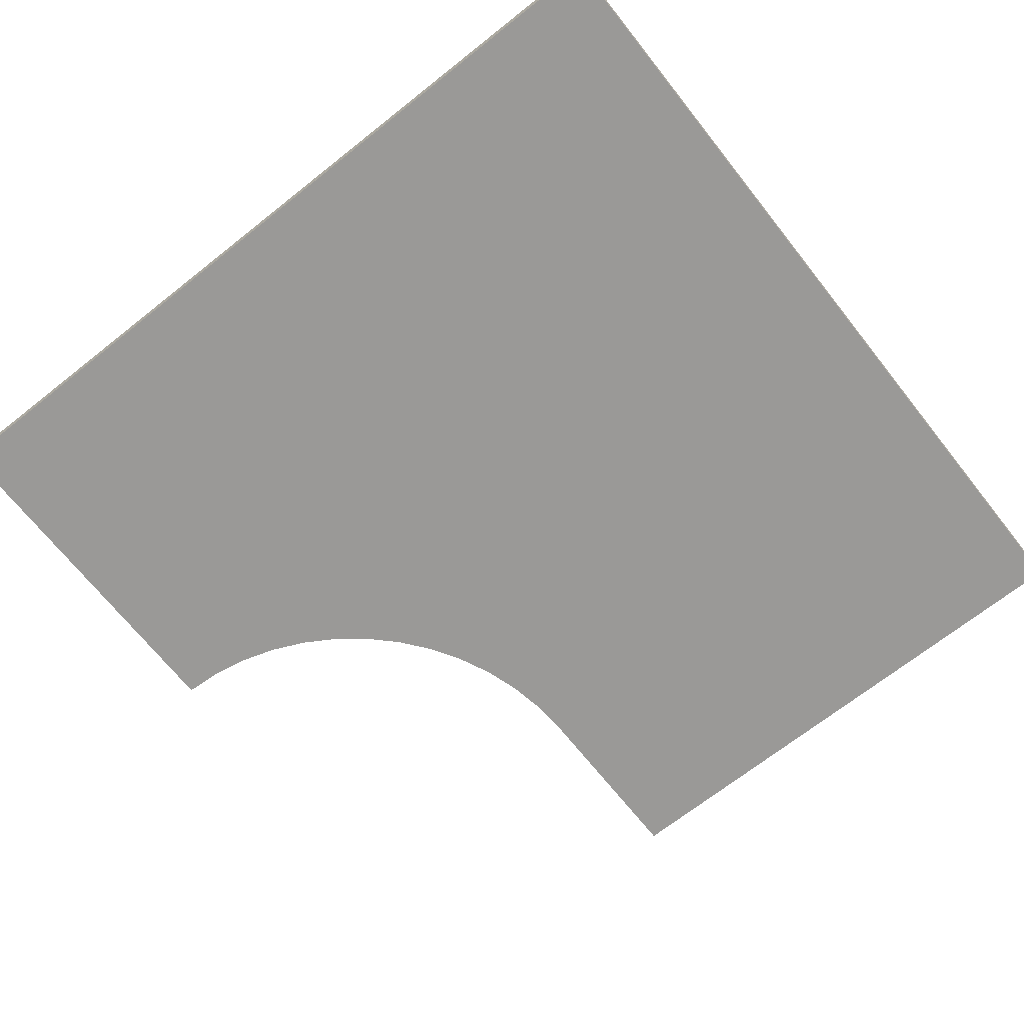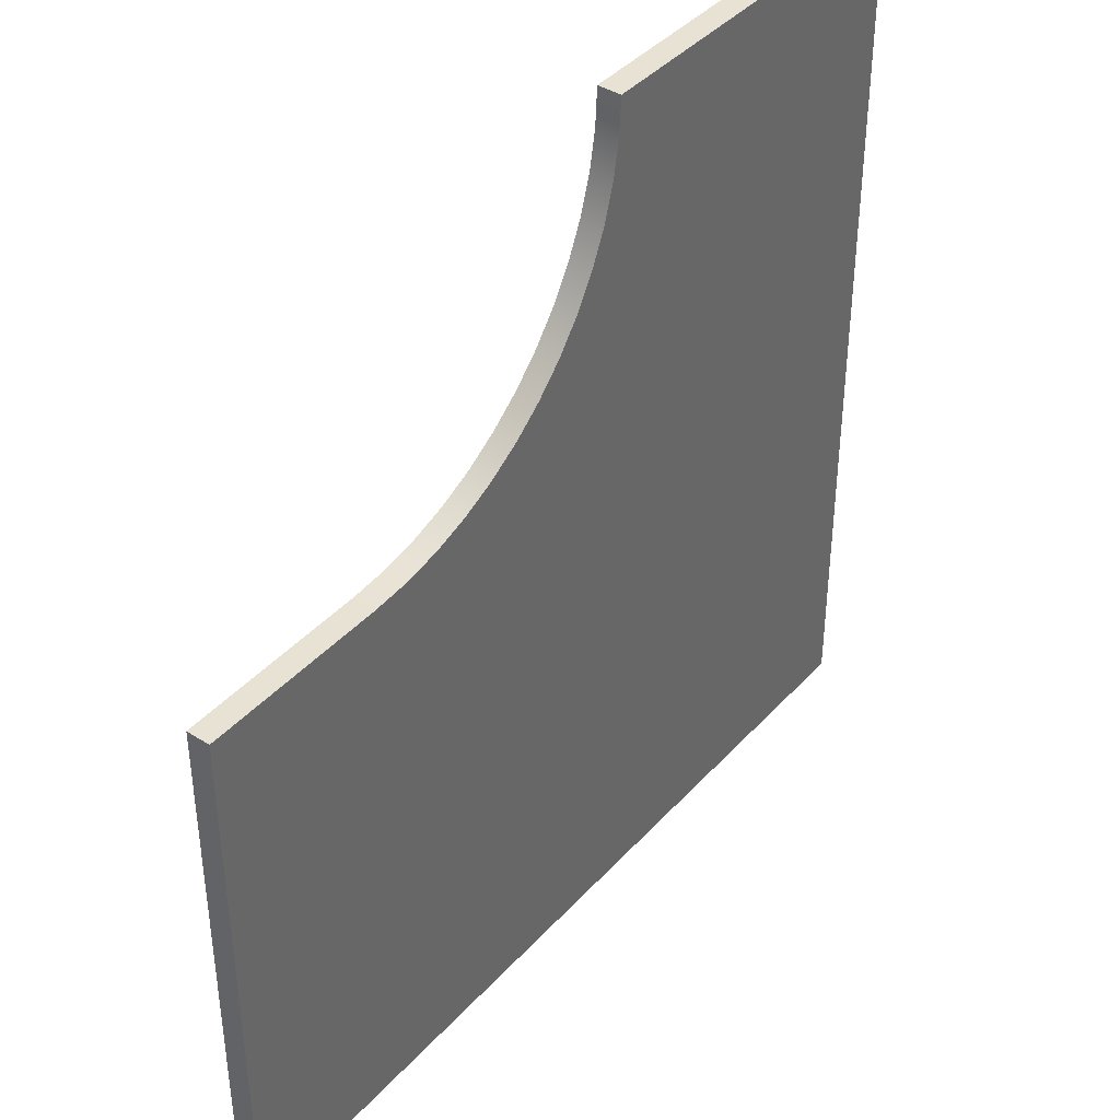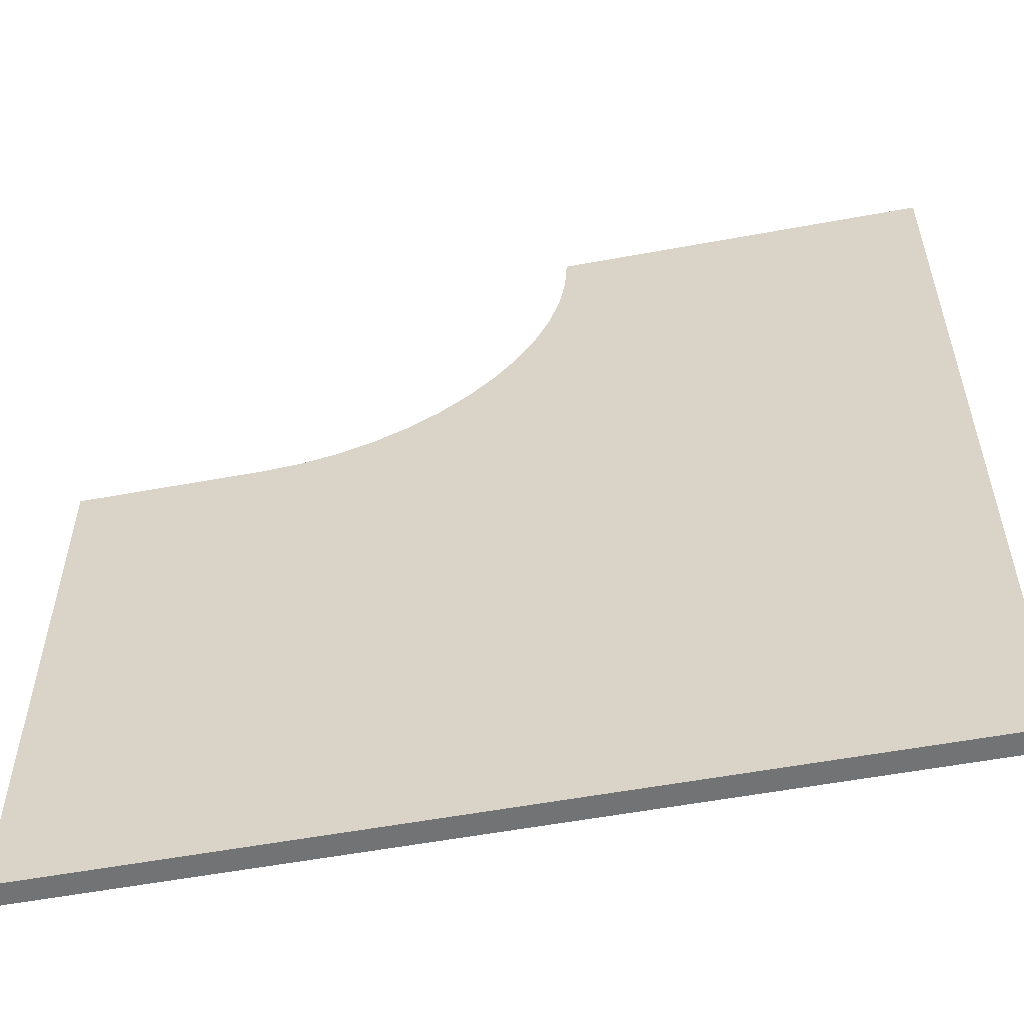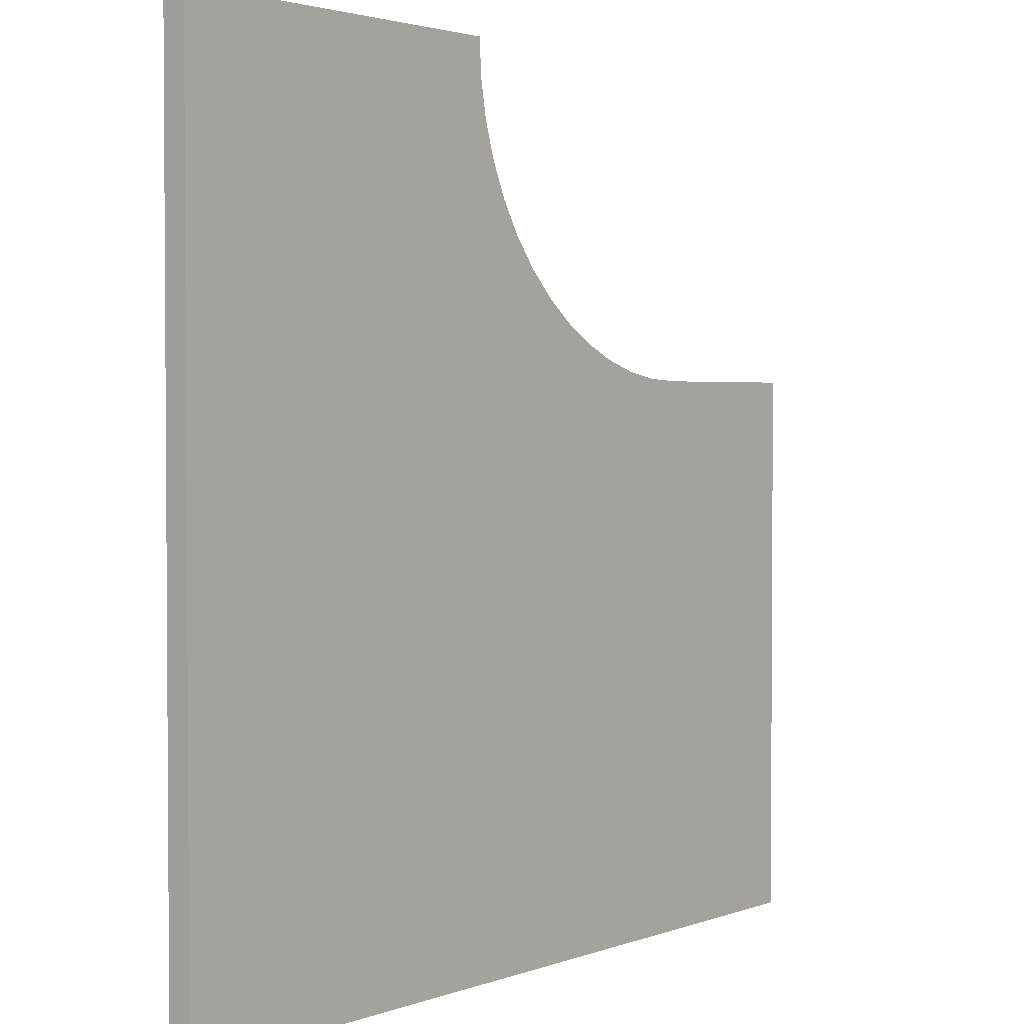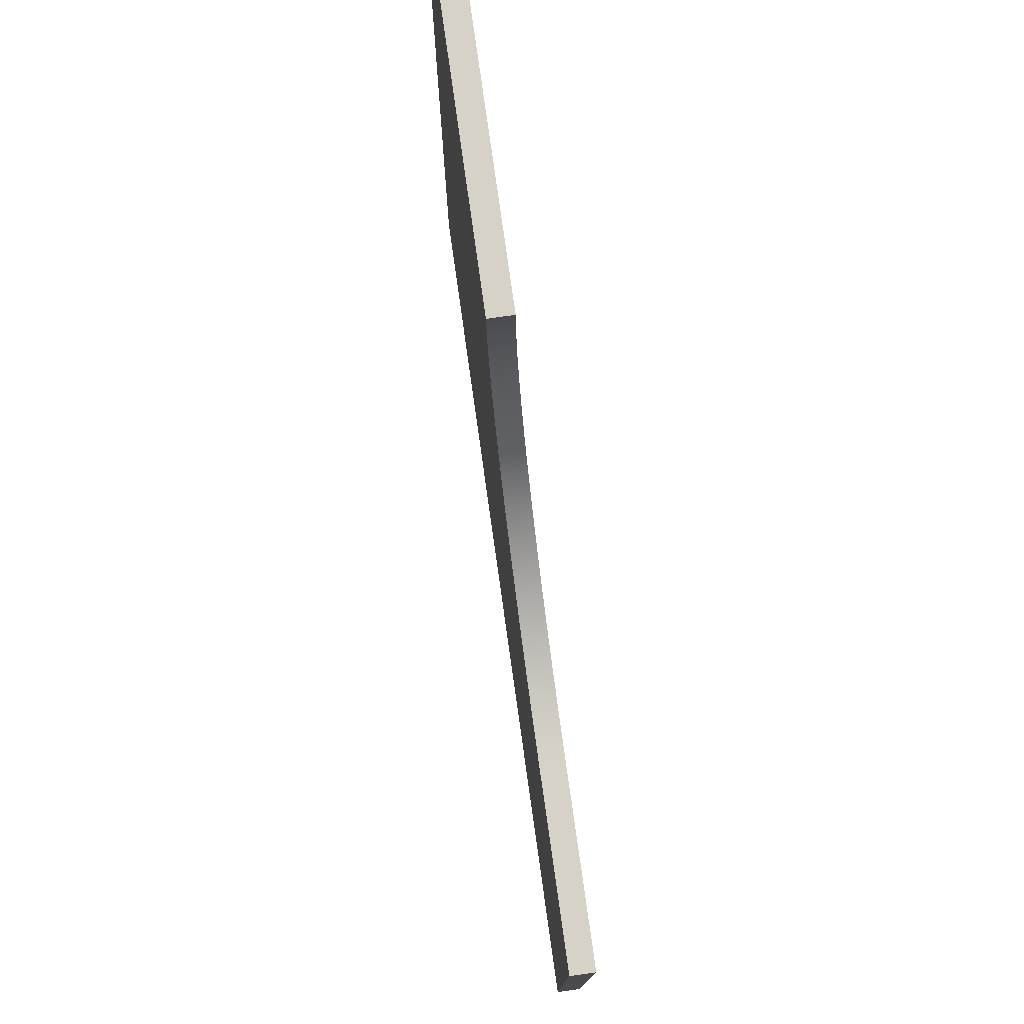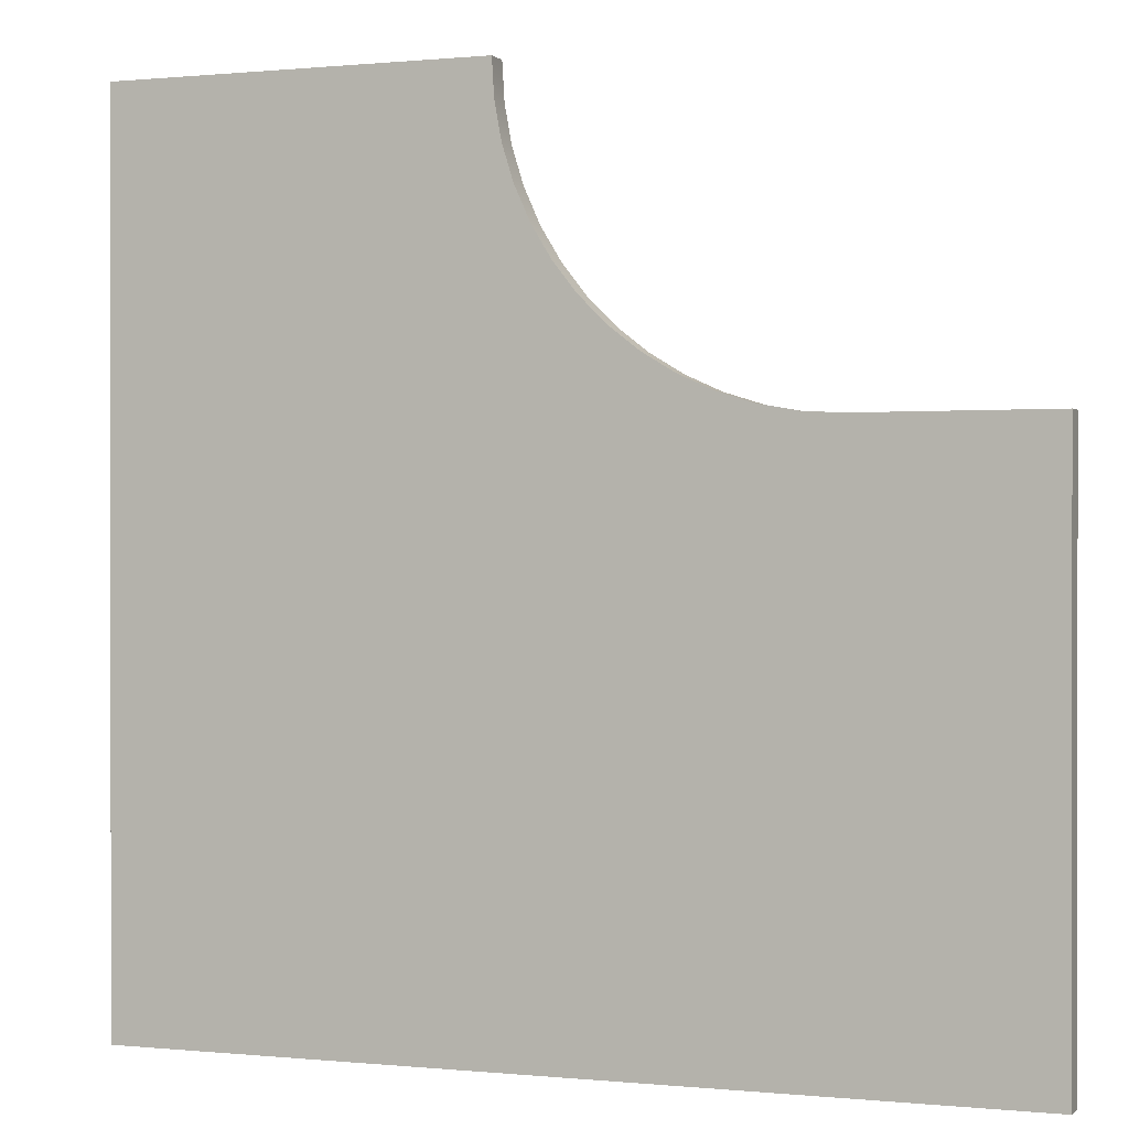
<metadata>
{"format":"obj","ext":"obj","renderer":"f3d","projection":"perspective","resolution":1024,"background":"white","views":[{"elev":-69.0,"azim":128.4,"up":"+Y"},{"elev":40.8,"azim":-52.3,"up":"+Z"},{"elev":-55.8,"azim":11.0,"up":"+Z"},{"elev":2.4,"azim":128.3,"up":"+Z"},{"elev":77.9,"azim":-98.0,"up":"+Z"},{"elev":0.3,"azim":-158.9,"up":"+Z"}]}
</metadata>
<code>
v 0 0 71.12
v 0 0 0
v 0 1.905 0
v 0 1.905 71.12
v -30.48 0 71.12
v 0 0 71.12
v 0 1.905 71.12
v -30.48 1.905 71.12
v -55.88 0 45.72
v -52.82 0 45.91
v -49.8 0 46.46
v -46.87 0 47.37
v -44.08 0 48.63
v -41.45 0 50.22
v -39.04 0 52.11
v -36.87 0 54.28
v -34.98 0 56.69
v -33.39 0 59.32
v -32.13 0 62.11
v -31.22 0 65.04
v -30.67 0 68.06
v -30.48 0 71.12
v -30.48 1.905 71.12
v -30.67 1.905 68.06
v -31.22 1.905 65.04
v -32.13 1.905 62.11
v -33.39 1.905 59.32
v -34.98 1.905 56.69
v -36.87 1.905 54.28
v -39.04 1.905 52.11
v -41.45 1.905 50.22
v -44.08 1.905 48.63
v -46.87 1.905 47.37
v -49.8 1.905 46.46
v -52.82 1.905 45.91
v -55.88 1.905 45.72
v -71.12 0 45.72
v -55.88 0 45.72
v -55.88 1.905 45.72
v -71.12 1.905 45.72
v -71.12 0 0
v -71.12 0 45.72
v -71.12 1.905 45.72
v -71.12 1.905 0
v 0 0 0
v -71.12 0 0
v -71.12 1.905 0
v 0 1.905 0
v 0 1.905 0
v -71.12 1.905 0
v -71.12 1.905 45.72
v -55.88 1.905 45.72
v -52.82 1.905 45.91
v -49.8 1.905 46.46
v -46.87 1.905 47.37
v -44.08 1.905 48.63
v -41.45 1.905 50.22
v -39.04 1.905 52.11
v -36.87 1.905 54.28
v -34.98 1.905 56.69
v -33.39 1.905 59.32
v -32.13 1.905 62.11
v -31.22 1.905 65.04
v -30.67 1.905 68.06
v -30.48 1.905 71.12
v 0 1.905 71.12
v -71.12 0 0
v 0 0 0
v 0 0 71.12
v -30.48 0 71.12
v -30.67 0 68.06
v -31.22 0 65.04
v -32.13 0 62.11
v -33.39 0 59.32
v -34.98 0 56.69
v -36.87 0 54.28
v -39.04 0 52.11
v -41.45 0 50.22
v -44.08 0 48.63
v -46.87 0 47.37
v -49.8 0 46.46
v -52.82 0 45.91
v -55.88 0 45.72
v -71.12 0 45.72
g 879a4aba-e36f-11ea-889a-54bf646e7e1f
f 1 2 4
f 4 2 3
g 879b351c-e36f-11ea-8b32-54bf646e7e1f
f 5 6 8
f 8 6 7
g 879c1f80-e36f-11ea-9238-54bf646e7e1f
f 36 9 35
f 35 9 10
f 35 10 34
f 34 10 11
f 34 11 33
f 33 11 12
f 33 12 32
f 32 12 13
f 32 13 31
f 31 13 14
f 31 14 30
f 30 14 15
f 30 15 29
f 29 15 16
f 29 16 28
f 28 16 17
f 28 17 27
f 27 17 18
f 27 18 26
f 26 18 19
f 26 19 25
f 25 19 20
f 25 20 24
f 24 20 21
f 24 21 23
f 23 21 22
g 879ce2cc-e36f-11ea-b3e5-54bf646e7e1f
f 37 38 40
f 40 38 39
g 879dcd3a-e36f-11ea-a8b7-54bf646e7e1f
f 41 42 44
f 44 42 43
g 879e9086-e36f-11ea-b3c3-54bf646e7e1f
f 45 46 48
f 48 46 47
g 879f7b0c-e36f-11ea-930e-54bf646e7e1f
f 50 55 49
f 49 55 56
f 49 56 57
f 51 52 50
f 50 52 53
f 50 53 54
f 54 55 50
f 57 58 49
f 49 58 59
f 49 59 60
f 49 60 66
f 66 60 61
f 66 61 62
f 62 63 66
f 66 63 64
f 66 64 65
g 87a06548-e36f-11ea-88a2-54bf646e7e1f
f 68 80 67
f 67 80 81
f 67 81 82
f 69 75 68
f 68 75 76
f 68 76 77
f 70 71 69
f 69 71 72
f 69 72 73
f 73 74 69
f 69 74 75
f 77 78 68
f 68 78 79
f 68 79 80
f 82 83 67
f 67 83 84

</code>
